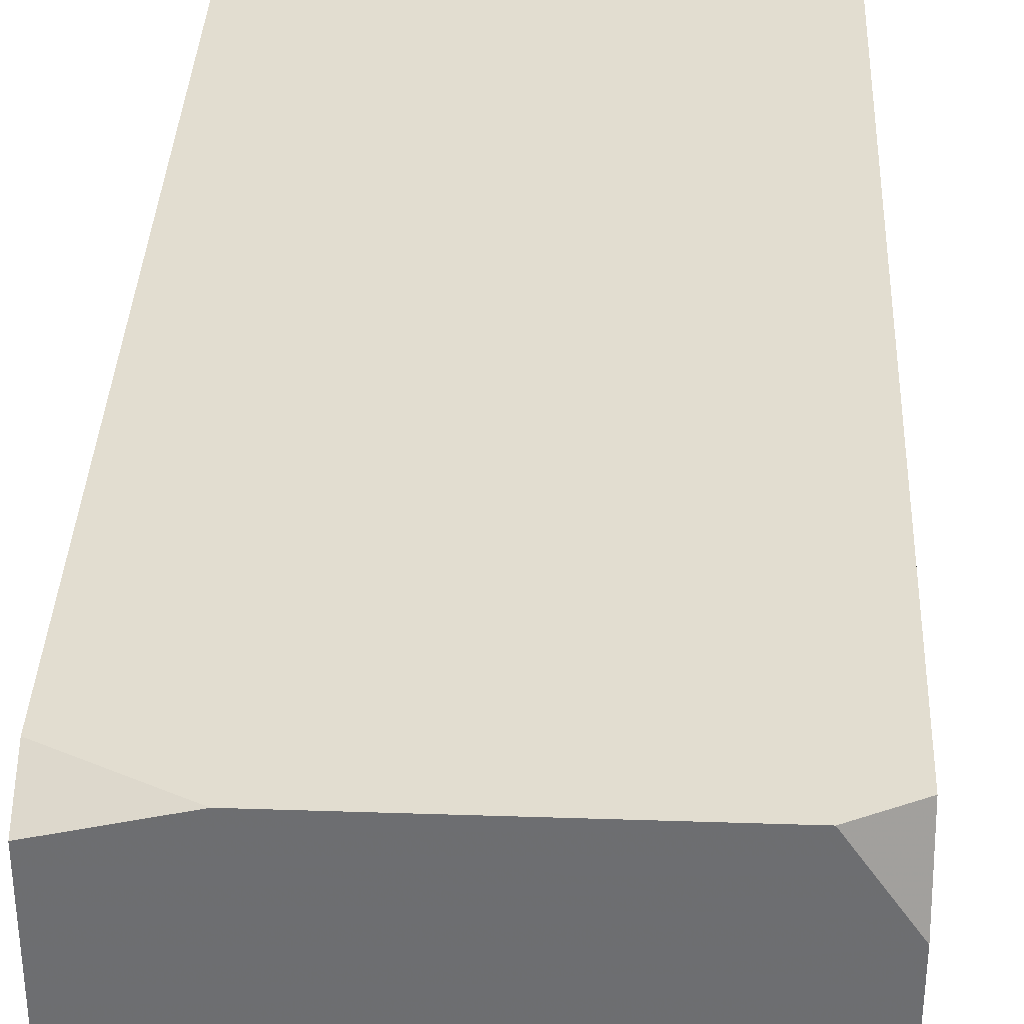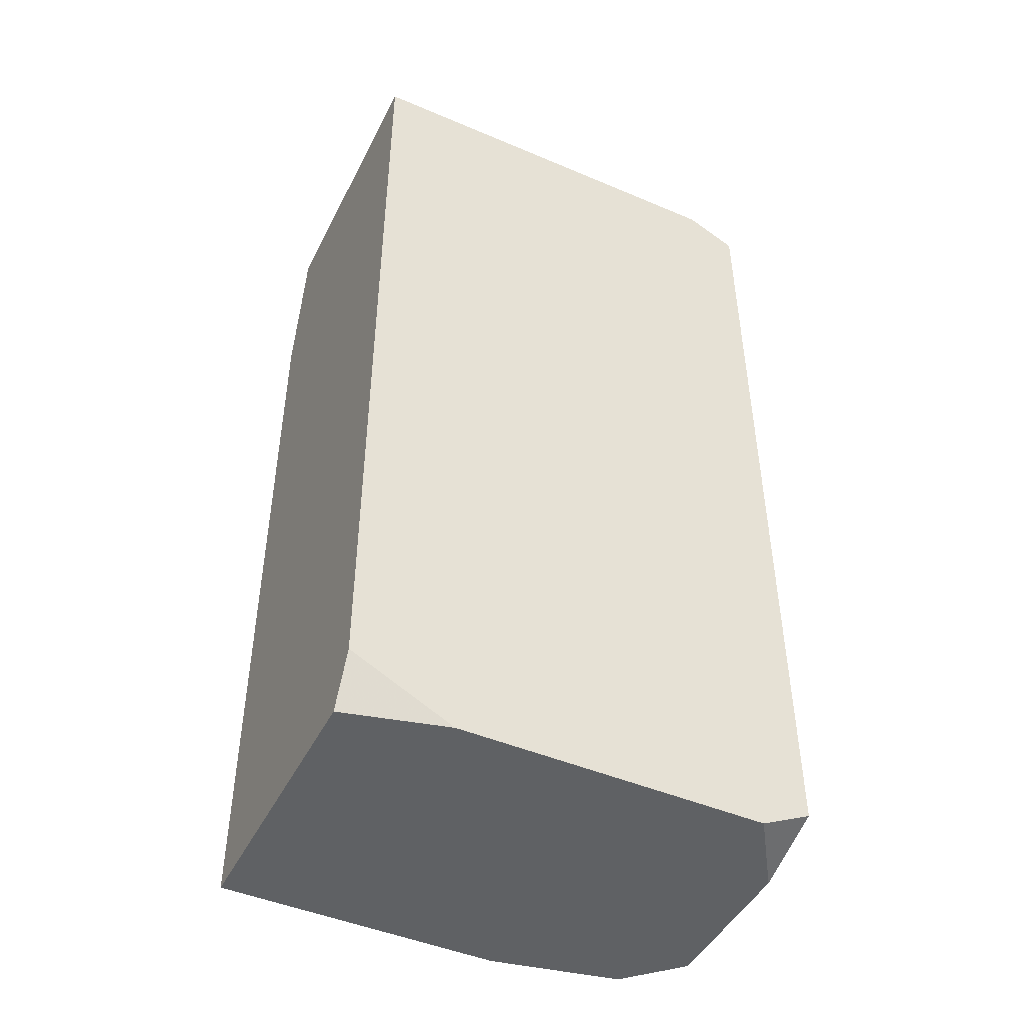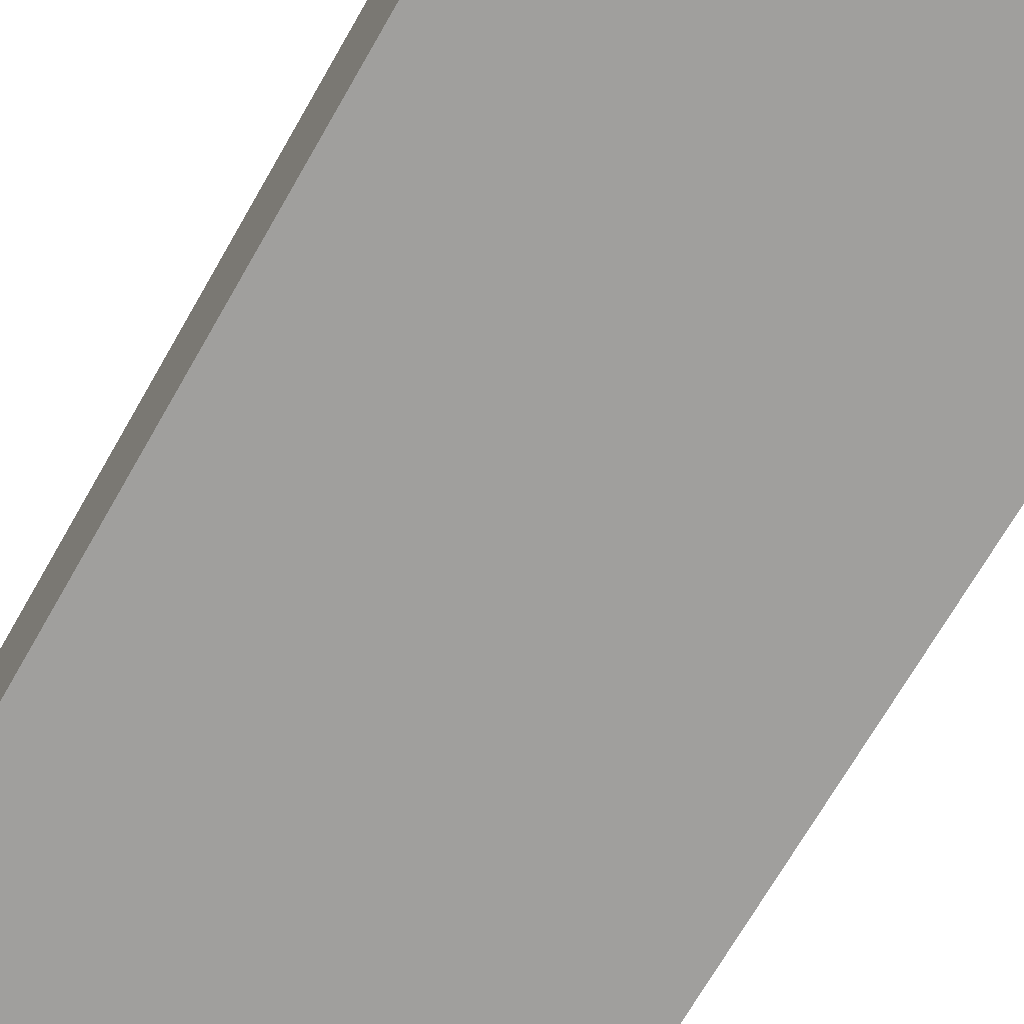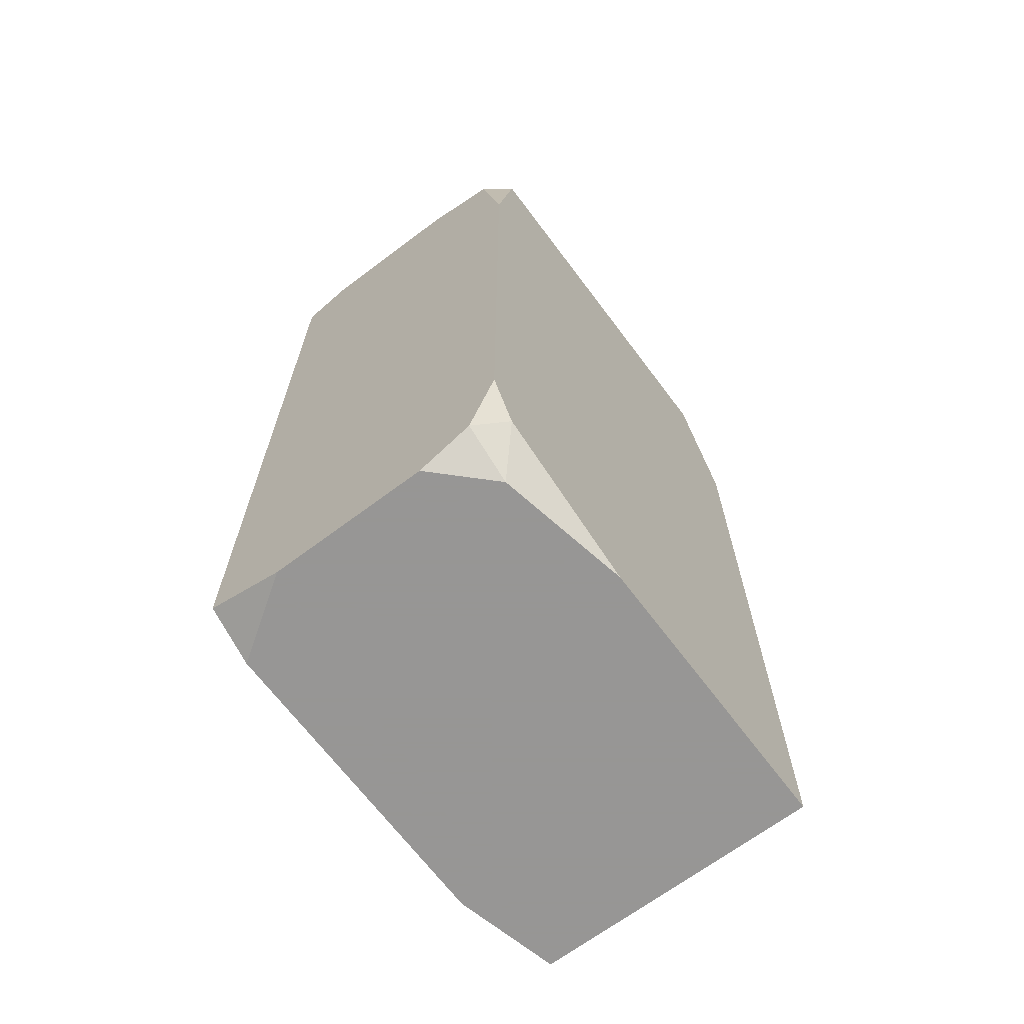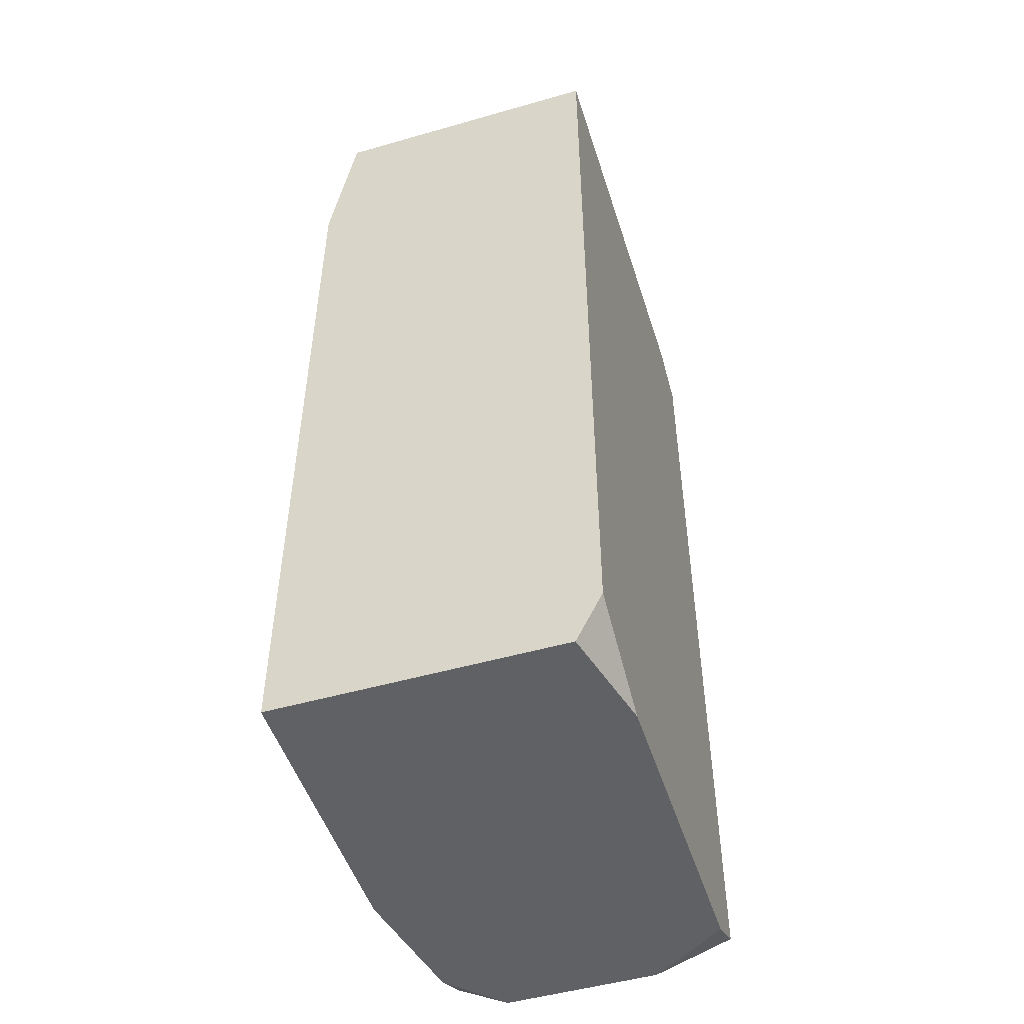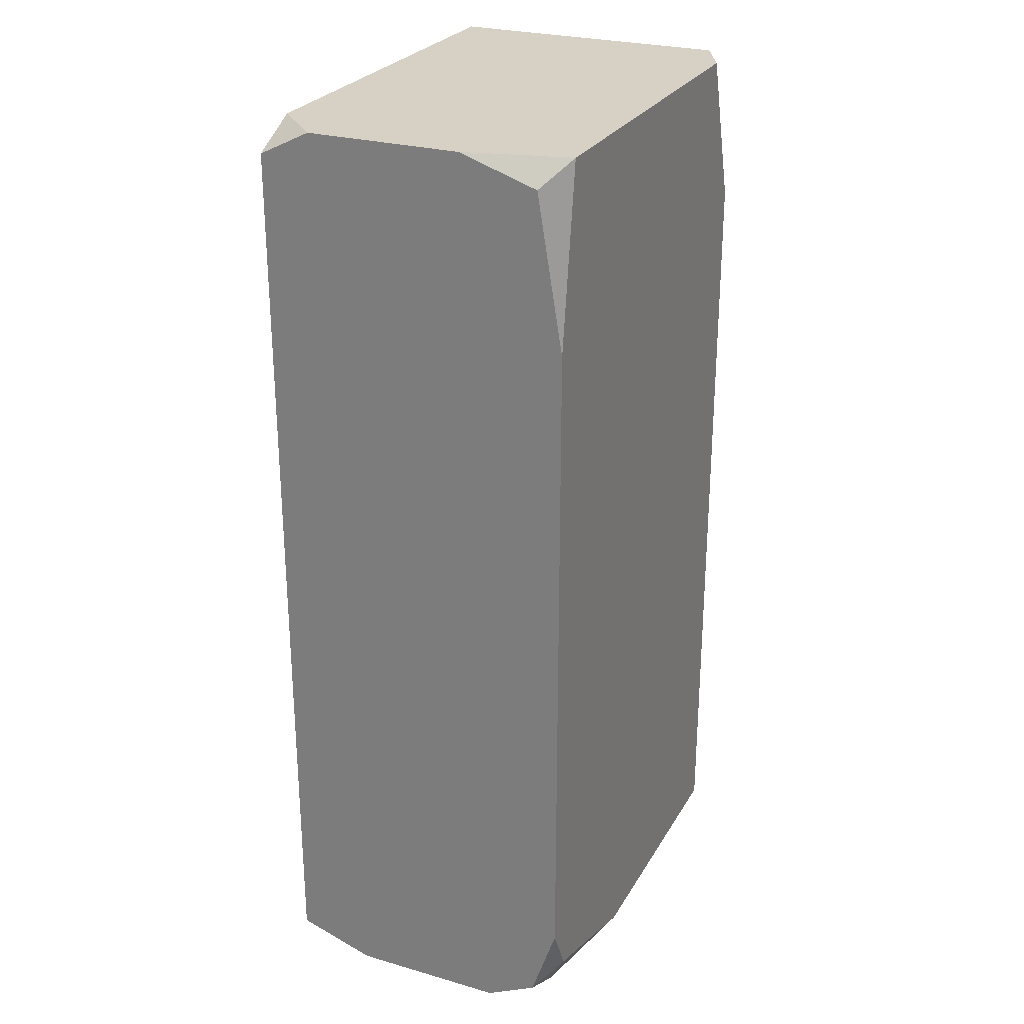
<metadata>
{"format":"obj","ext":"obj","renderer":"f3d","projection":"perspective","resolution":1024,"background":"white","views":[{"elev":35.4,"azim":2.5,"up":"+Z"},{"elev":-46.5,"azim":-25.8,"up":"+Y"},{"elev":-71.4,"azim":-30.0,"up":"+Z"},{"elev":-67.8,"azim":126.9,"up":"+Y"},{"elev":-49.9,"azim":-72.5,"up":"+Y"},{"elev":26.6,"azim":114.2,"up":"+Y"}]}
</metadata>
<code>
v -0.01032 -0.02154 0.1107
v 0.01109 0.02245 0.1226
v 0.01109 0.02245 0.1154
v 0.01109 0.02126 0.1249
v 0.01109 0.02126 0.1119
v 0.01109 0.01413 0.1107
v 0.01109 -0.01678 0.1107
v 0.01109 -0.02035 0.1249
v 0.01109 -0.02035 0.1119
v 0.01109 -0.02154 0.1214
v 0.01109 -0.02154 0.1142
v 0.009896 0.02245 0.1107
v 0.009896 -0.01916 0.1107
v 0.008707 0.02245 0.1249
v 0.008707 -0.02154 0.1249
v 0.008707 -0.02154 0.1119
v 0.002762 -0.02154 0.1107
v -0.005561 -0.02154 0.1249
v -0.007939 0.02245 0.1107
v -0.01032 0.02245 0.1249
v -0.01032 -0.02154 0.1237
v -0.01032 0.02245 0.1119
v -0.01032 0.01532 0.1107
v -0.01032 -0.01916 0.1249
f 14 4 2
f 23 22 19
f 23 1 21
f 23 21 24
f 23 24 20
f 23 20 22
f 18 24 21
f 9 11 16
f 3 5 12
f 3 12 19
f 3 19 22
f 3 22 20
f 3 20 14
f 3 14 2
f 6 12 5
f 15 8 4
f 15 4 14
f 15 14 20
f 15 20 24
f 15 24 18
f 13 9 16
f 13 16 17
f 13 17 1
f 13 1 23
f 13 23 19
f 13 19 12
f 13 12 6
f 13 6 7
f 13 7 9
f 10 15 18
f 10 18 21
f 10 21 1
f 10 1 17
f 10 17 16
f 10 16 11
f 10 11 9
f 10 9 7
f 10 7 6
f 10 6 5
f 10 5 3
f 10 3 2
f 10 2 4
f 10 4 8
f 10 8 15

</code>
